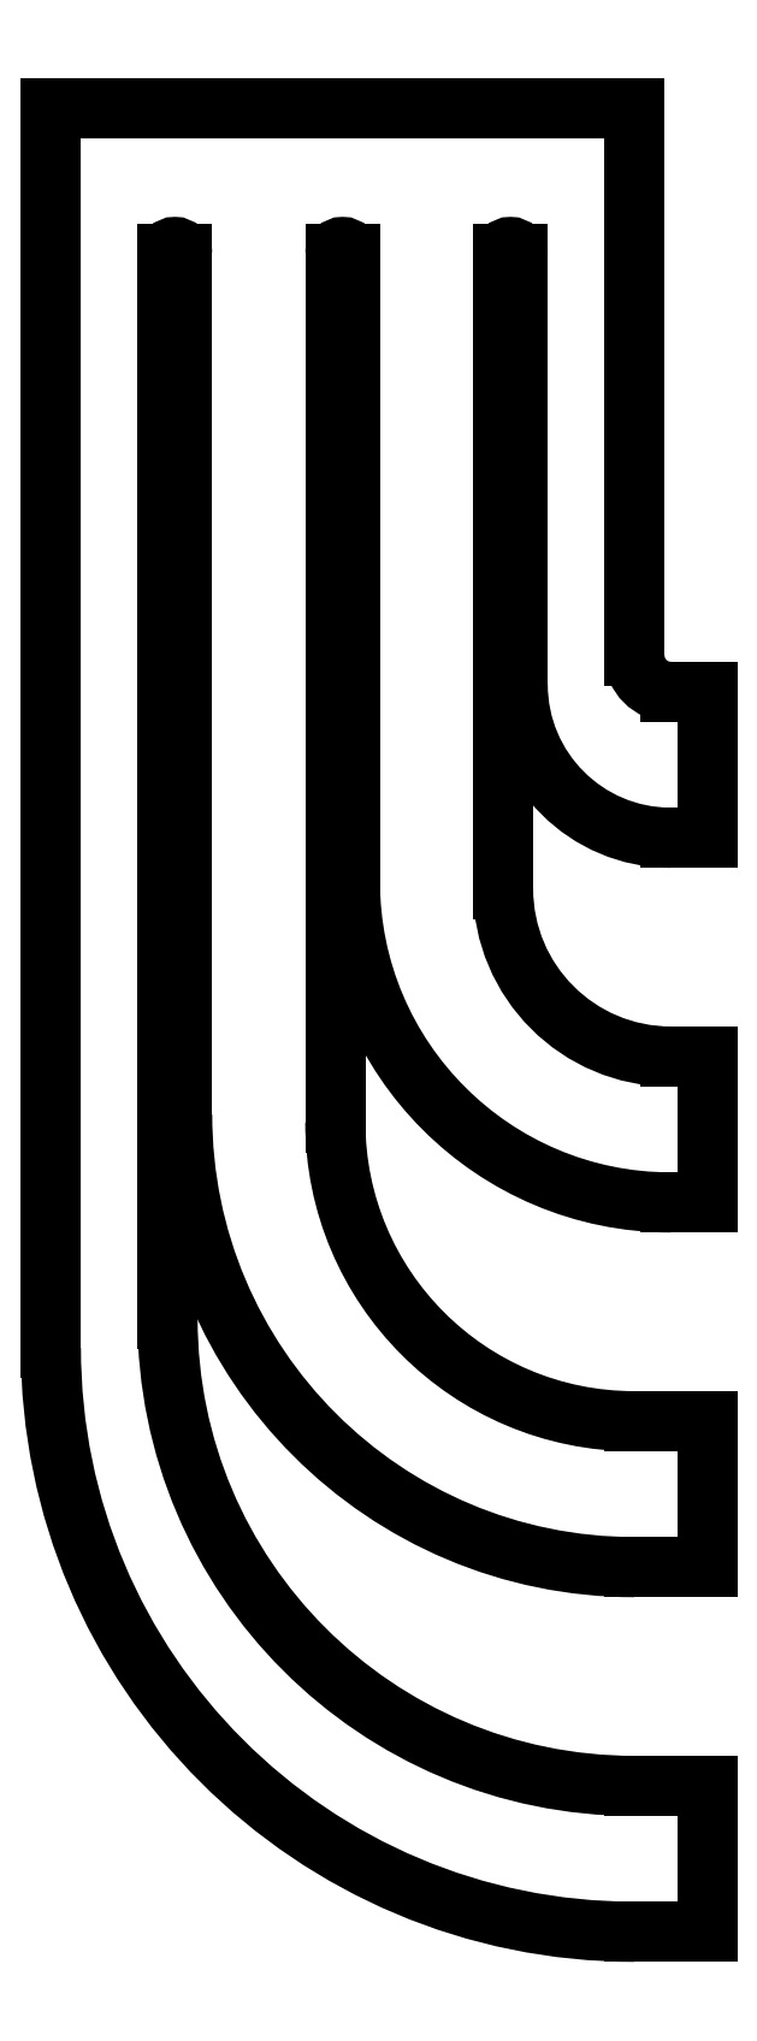
<metadata>
{"format":"dxf","ext":"dxf","renderer":"ezdxf+matplotlib","layout":"modelspace","background":"white","min_lineweight":24,"dpi":150}
</metadata>
<code>
0
SECTION
2
ENTITIES
0
LINE
8
View
10
144
20
100.5
30
0
11
144
21
117.5
31
0
0
LINE
8
View
10
144
20
117.5
30
0
11
152
21
117.5
31
0
0
LINE
8
View
10
152
20
110
30
0
11
152
21
117.5
31
0
0
ARC
8
View
10
152.5
20
110
30
0
40
0.5
50
180
51
-90
0
LINE
8
View
10
152.5
20
109.5
30
0
11
153
21
109.5
31
0
0
LINE
8
View
10
153
20
109.5
30
0
11
153
21
107.5
31
0
0
LINE
8
View
10
153
20
107.5
30
0
11
152.5
21
107.5
31
0
0
ARC
8
View
10
152.5
20
109.6
30
0
40
2.1
50
180
51
-90
0
LINE
8
View
10
150.4
20
109.6
30
0
11
150.4
21
115.5
31
0
0
ARC
8
View
10
150.3
20
115.5
30
0
40
0.1
50
0
51
180
0
LINE
8
View
10
150.2
20
106.8
30
0
11
150.2
21
115.5
31
0
0
ARC
8
View
10
152.5
20
106.8
30
0
40
2.3
50
180
51
-90
0
LINE
8
View
10
152.5
20
104.5
30
0
11
153
21
104.5
31
0
0
LINE
8
View
10
153
20
104.5
30
0
11
153
21
102.5
31
0
0
LINE
8
View
10
153
20
102.5
30
0
11
152.5
21
102.5
31
0
0
ARC
8
View
10
152.5
20
106.9
30
0
40
4.4
50
180
51
-90
0
LINE
8
View
10
148.1
20
106.9
30
0
11
148.1
21
115.5
31
0
0
ARC
8
View
10
148
20
115.5
30
0
40
0.1
50
0
51
180
0
LINE
8
View
10
147.9
20
103.6
30
0
11
147.9
21
115.5
31
0
0
ARC
8
View
10
152
20
103.6
30
0
40
4.1
50
180
51
-90
0
LINE
8
View
10
152
20
99.5
30
0
11
153
21
99.5
31
0
0
LINE
8
View
10
153
20
99.5
30
0
11
153
21
97.5
31
0
0
LINE
8
View
10
153
20
97.5
30
0
11
152
21
97.5
31
0
0
ARC
8
View
10
152
20
103.7
30
0
40
6.2
50
180
51
-90
0
LINE
8
View
10
145.8
20
103.7
30
0
11
145.8
21
115.5
31
0
0
ARC
8
View
10
145.7
20
115.5
30
0
40
0.1
50
0
51
180
0
LINE
8
View
10
145.6
20
100.9
30
0
11
145.6
21
115.5
31
0
0
ARC
8
View
10
152
20
100.9
30
0
40
6.4
50
180
51
-90
0
LINE
8
View
10
152
20
94.5
30
0
11
153
21
94.5
31
0
0
LINE
8
View
10
153
20
94.5
30
0
11
153
21
92.5
31
0
0
LINE
8
View
10
153
20
92.5
30
0
11
152
21
92.5
31
0
0
ARC
8
View
10
152
20
100.5
30
0
40
8
50
180
51
-90
0
ENDSEC
0
EOF

</code>
